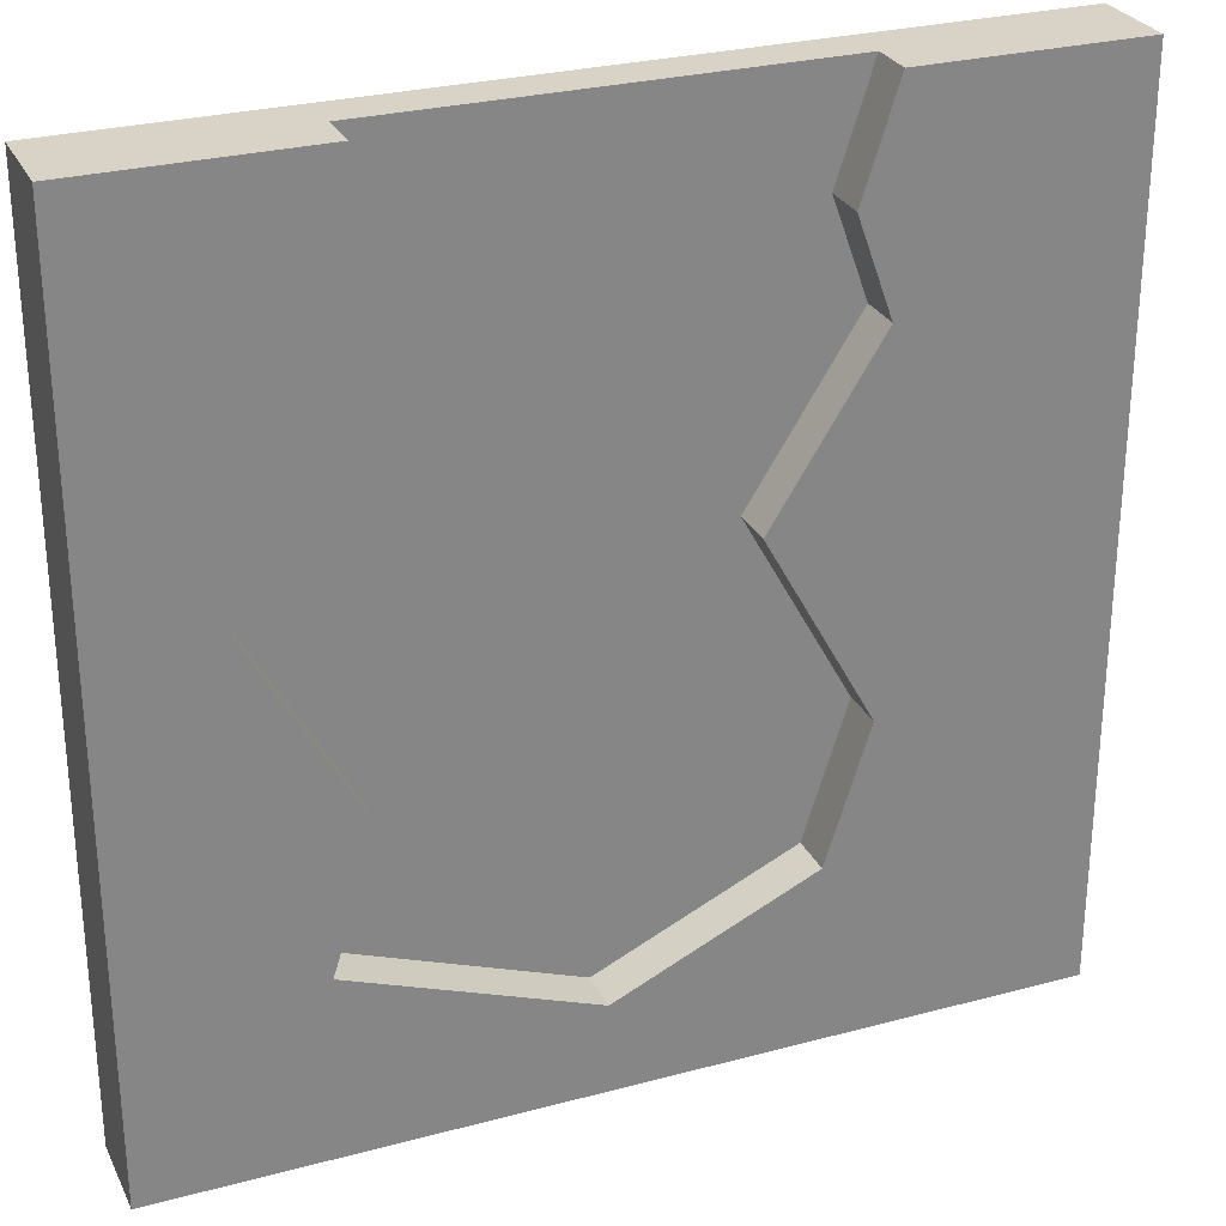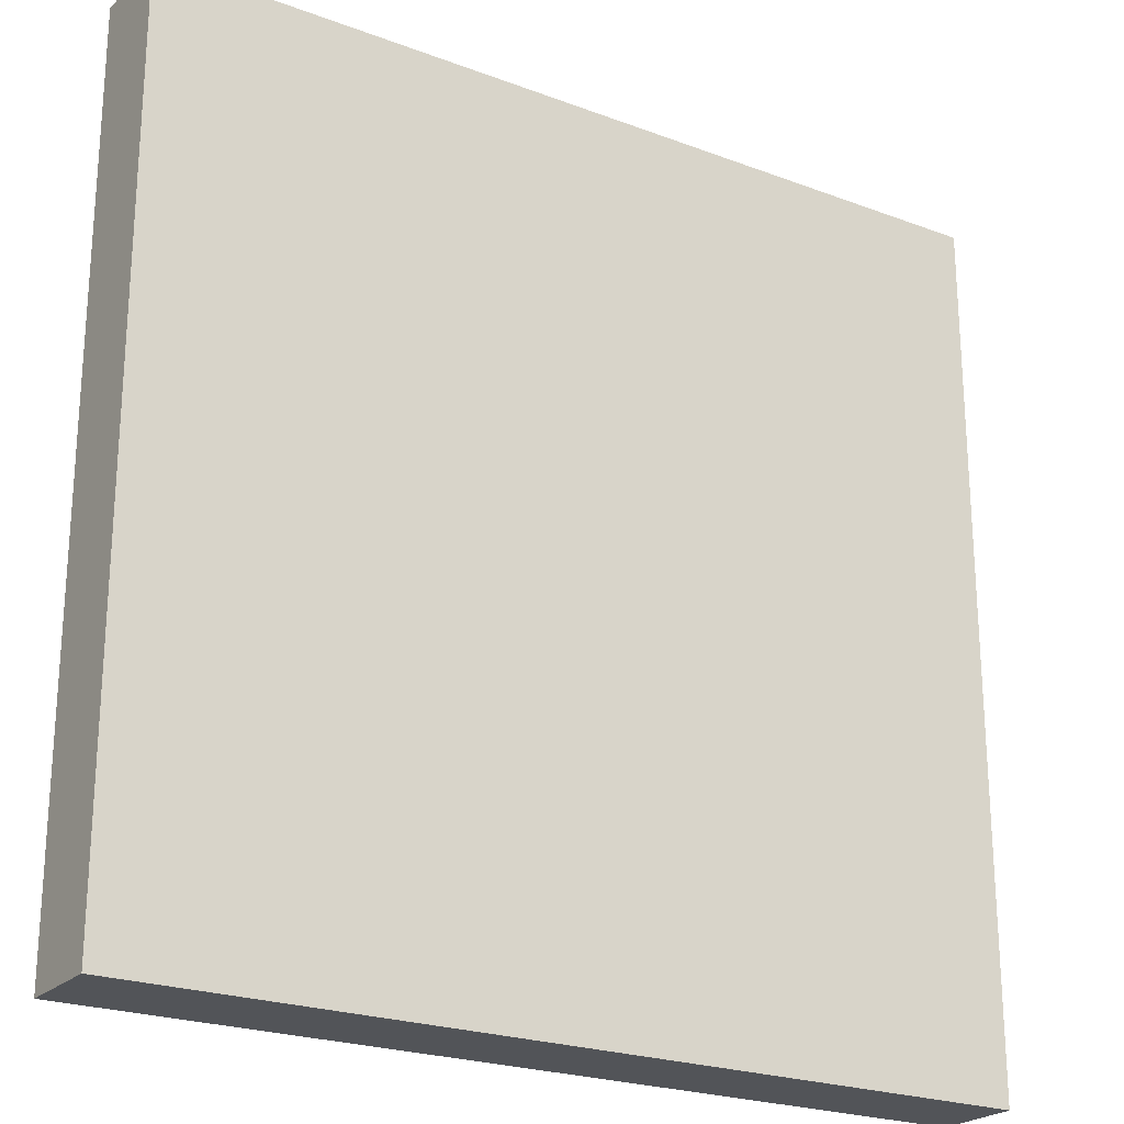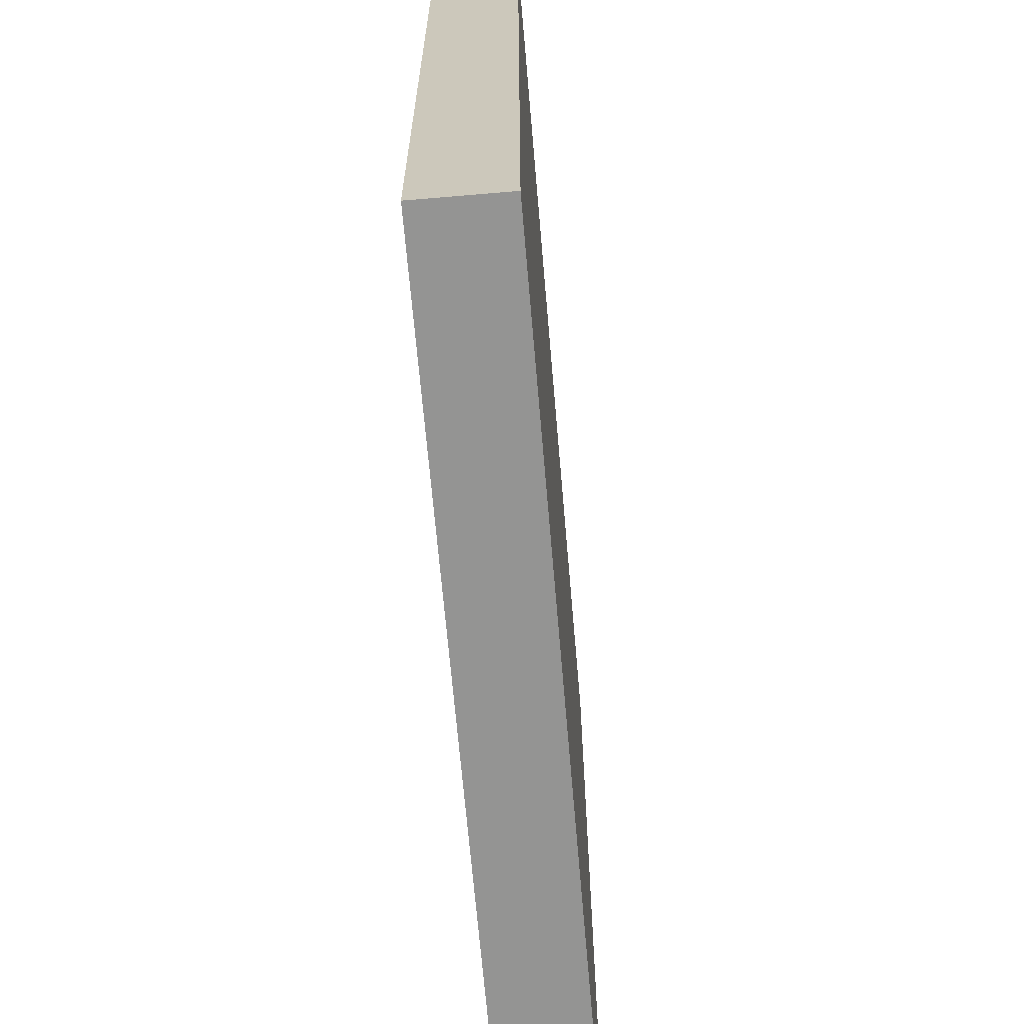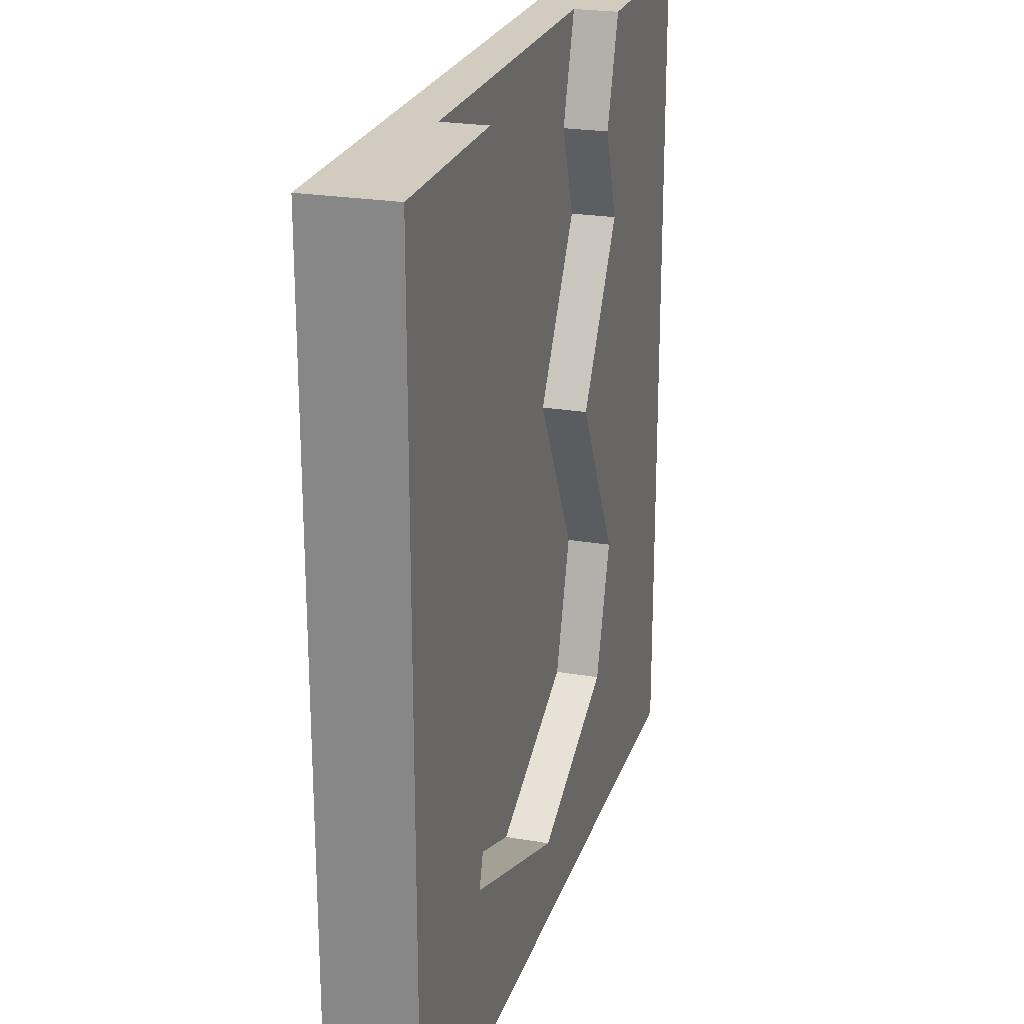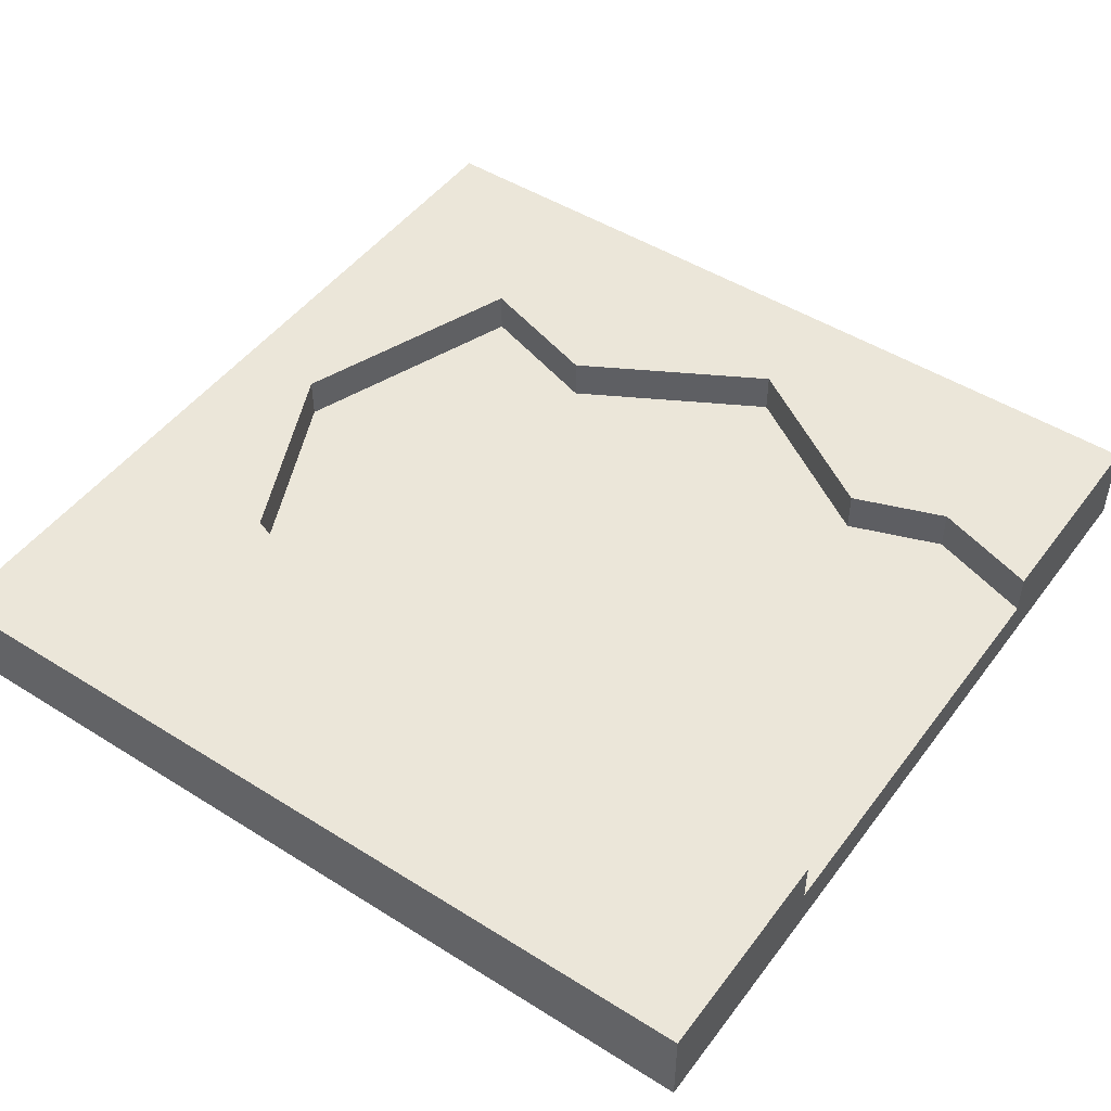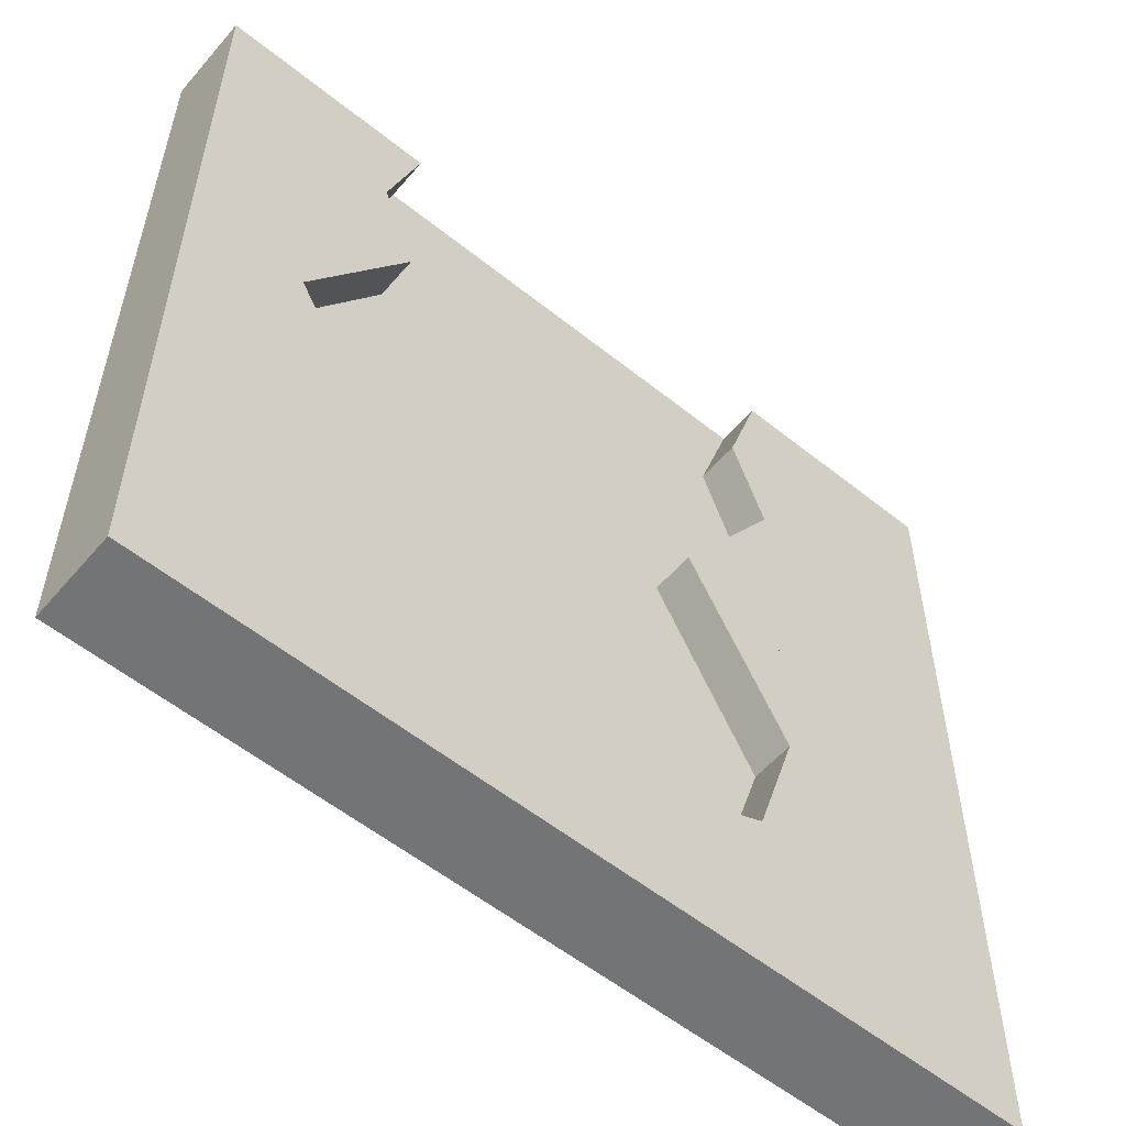
<metadata>
{"format":"obj","ext":"obj","renderer":"f3d","projection":"perspective","resolution":1024,"background":"white","views":[{"elev":28.2,"azim":158.0,"up":"+Z"},{"elev":-23.1,"azim":-32.6,"up":"+Z"},{"elev":-67.0,"azim":-85.1,"up":"+Z"},{"elev":23.8,"azim":106.0,"up":"+Z"},{"elev":48.2,"azim":-54.9,"up":"+Y"},{"elev":-56.2,"azim":140.0,"up":"+Z"}]}
</metadata>
<code>
v  1.5 0 1.5
v  0.7413 0.15 1.5
v  -1.5 0 1.5
v  1.5 0.3 1.5
v  1.5 0 -1.5
v  1.5 0.3 -1.5
v  -1.5 0.3 -1.5
v  -1.5 0 -1.5
v  -1.5 0.3 1.5
v  -0.7413 0.15 1.5
v  -0.6224 0.15 1.128
v  -0.3786 0.15 0.2251
v  0.07309 0.15 -1.194
v  0.7413 0.15 -0.4243
v  0.7413 0.15 0.799
v  0.8602 0.15 1.128
v  0.7413 0.3 0.799
v  0.8602 0.3 1.128
v  0.7413 0.3 1.5
v  1.104 0.3 0.2251
v  0.8875 0.3 -0.8872
v  0.07309 0.3 -1.194
v  -0.5951 0.3 -0.8872
v  -0.7413 0.3 -0.4243
v  -0.7413 0.3 1.5
v  -0.6224 0.3 1.128
v  -0.7413 0.15 0.799
v  -0.7413 0.3 0.799
v  -0.3786 0.3 0.2251
v  -0.7413 0.15 -0.4243
v  -0.5951 0.15 -0.8872
v  0.8875 0.15 -0.8872
v  0.7413 0.3 -0.4243
v  1.104 0.15 0.2251
g Mesh1 Plate_River_Dirt Model
f 1 2 3
f 2 1 4
f 5 4 1
f 4 5 6
f 5 7 6
f 7 5 8
f 5 3 8
f 3 5 1
f 3 7 8
f 7 3 9
f 3 10 9
f 10 3 2
g Water
f 2 11 10
f 11 2 12
f 12 2 13
f 13 2 14
f 14 2 15
f 16 15 2
g Wood
f 16 17 15
f 17 16 18
f 2 18 16
f 18 2 19
f 2 4 19
g Leafs
f 4 18 19
f 18 4 20
f 6 20 4
f 6 21 20
f 6 22 21
f 7 22 6
f 7 23 22
f 7 24 23
f 7 25 24
f 25 7 9
g Wood
f 9 10 25
f 11 25 10
f 25 11 26
f 27 26 11
f 26 27 28
f 12 28 27
f 28 12 29
f 30 29 12
f 29 30 24
f 31 24 30
f 24 31 23
f 31 22 23
f 22 31 13
g Water
f 31 12 13
f 12 31 30
g Wood
f 13 21 22
f 21 13 32
g Water
f 13 14 32
g Wood
f 14 21 32
f 21 14 33
f 34 33 14
f 33 34 20
f 15 20 34
f 20 15 17
g Leafs
f 20 17 18
g Water
f 34 14 15
g Leafs
f 20 21 33
f 29 24 28
f 24 25 28
f 26 28 25
g Water
f 12 27 11

</code>
